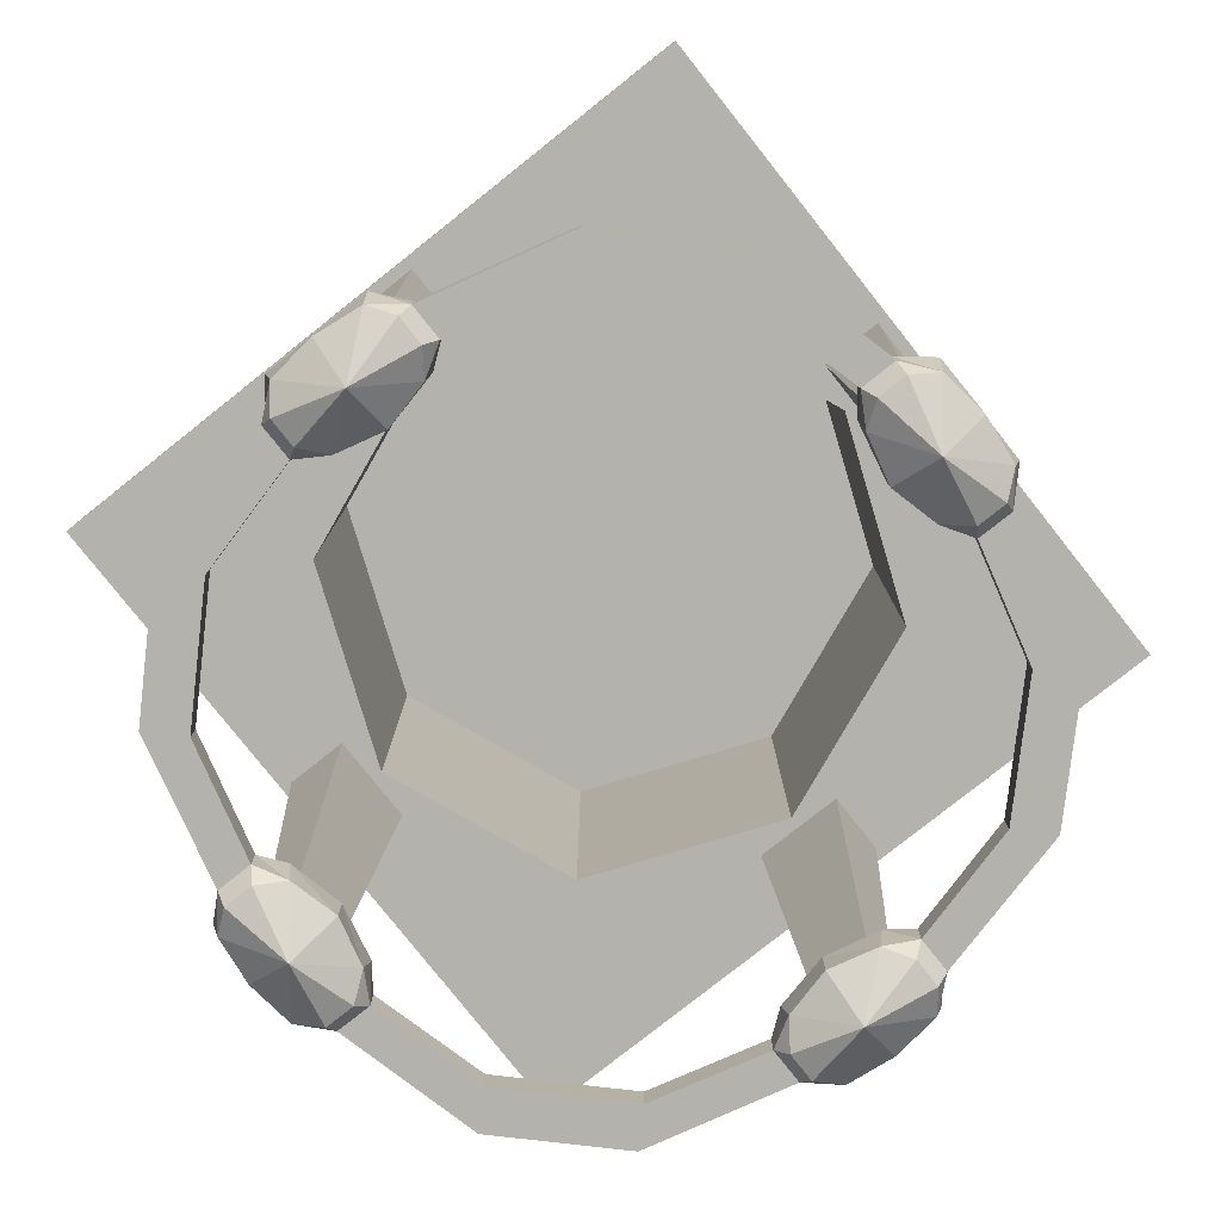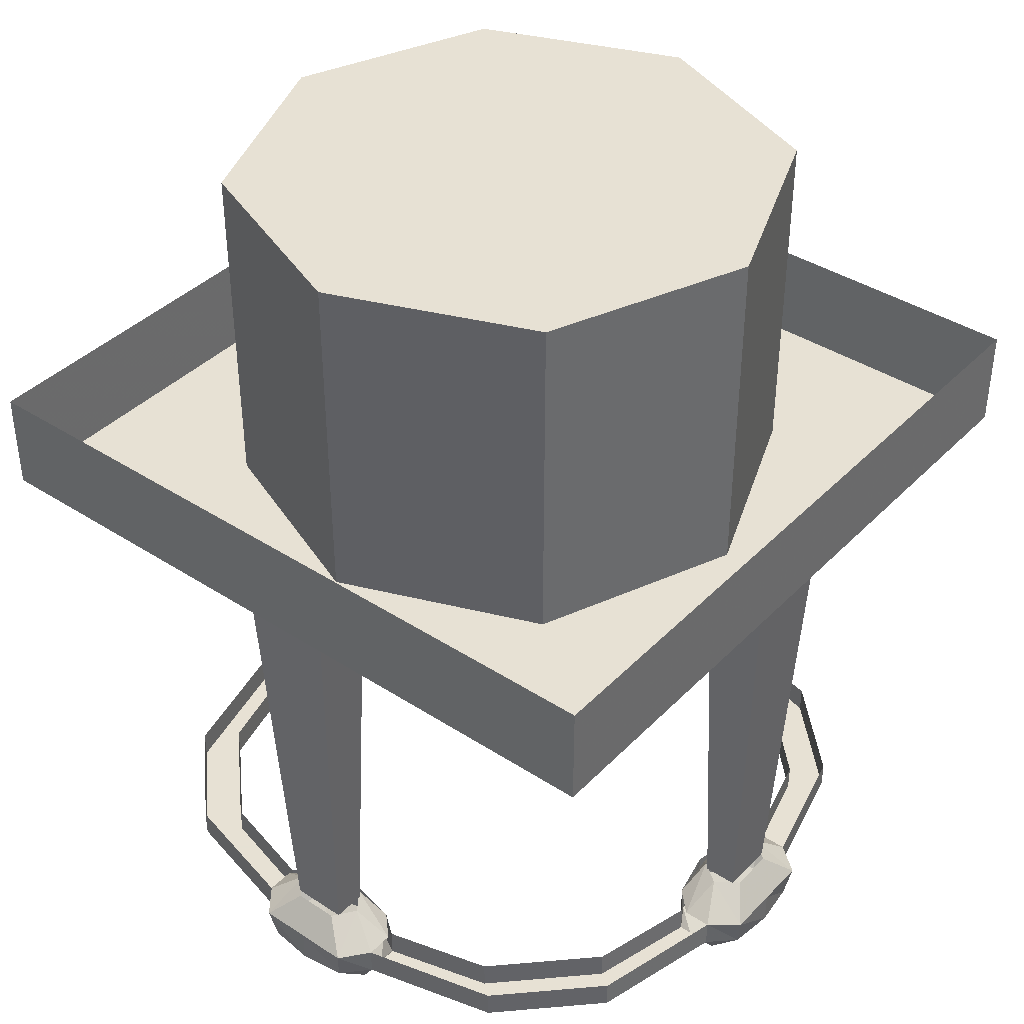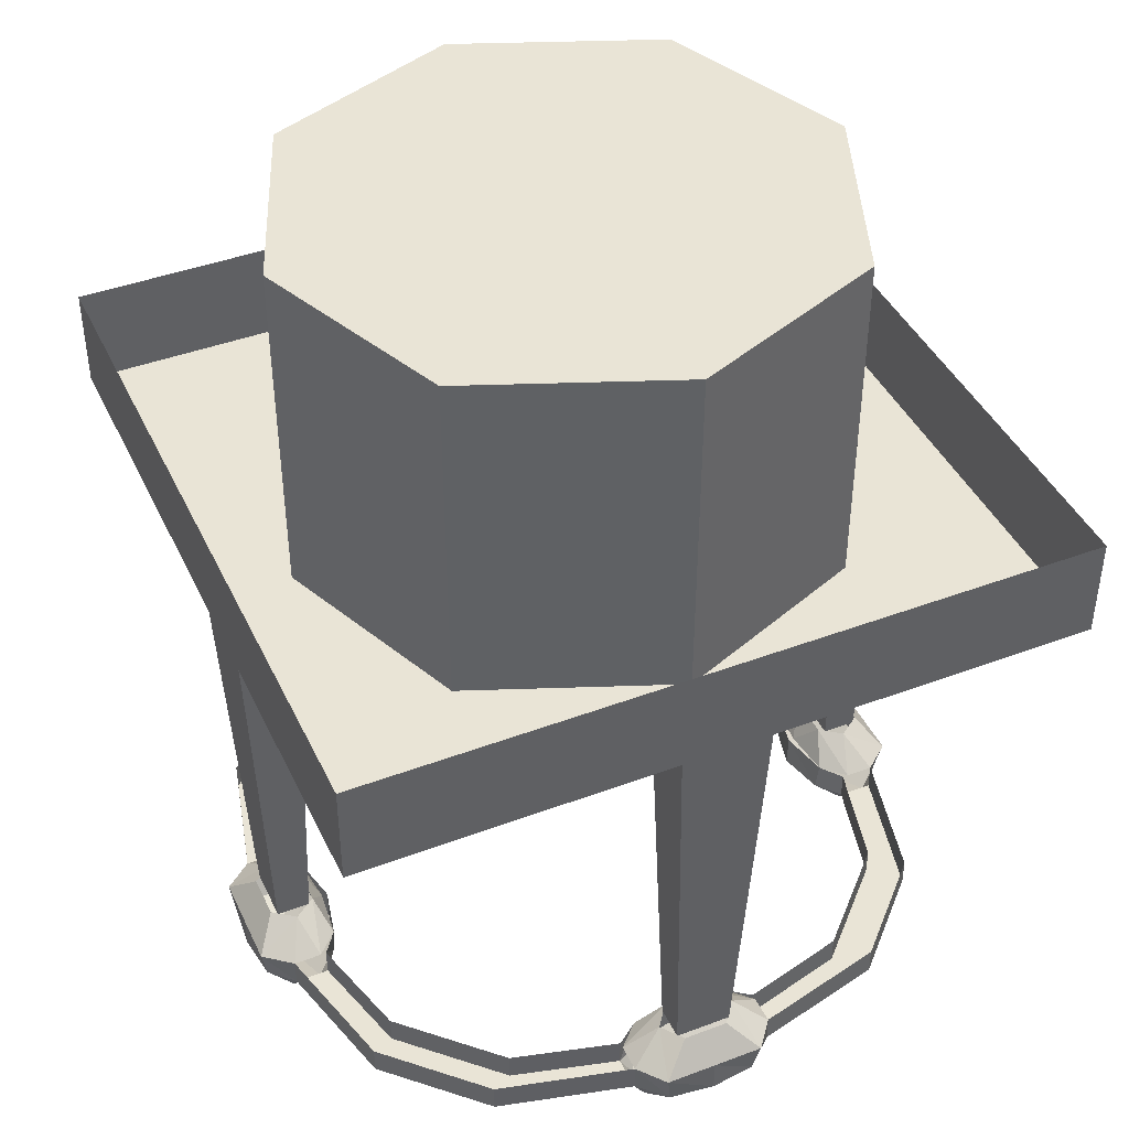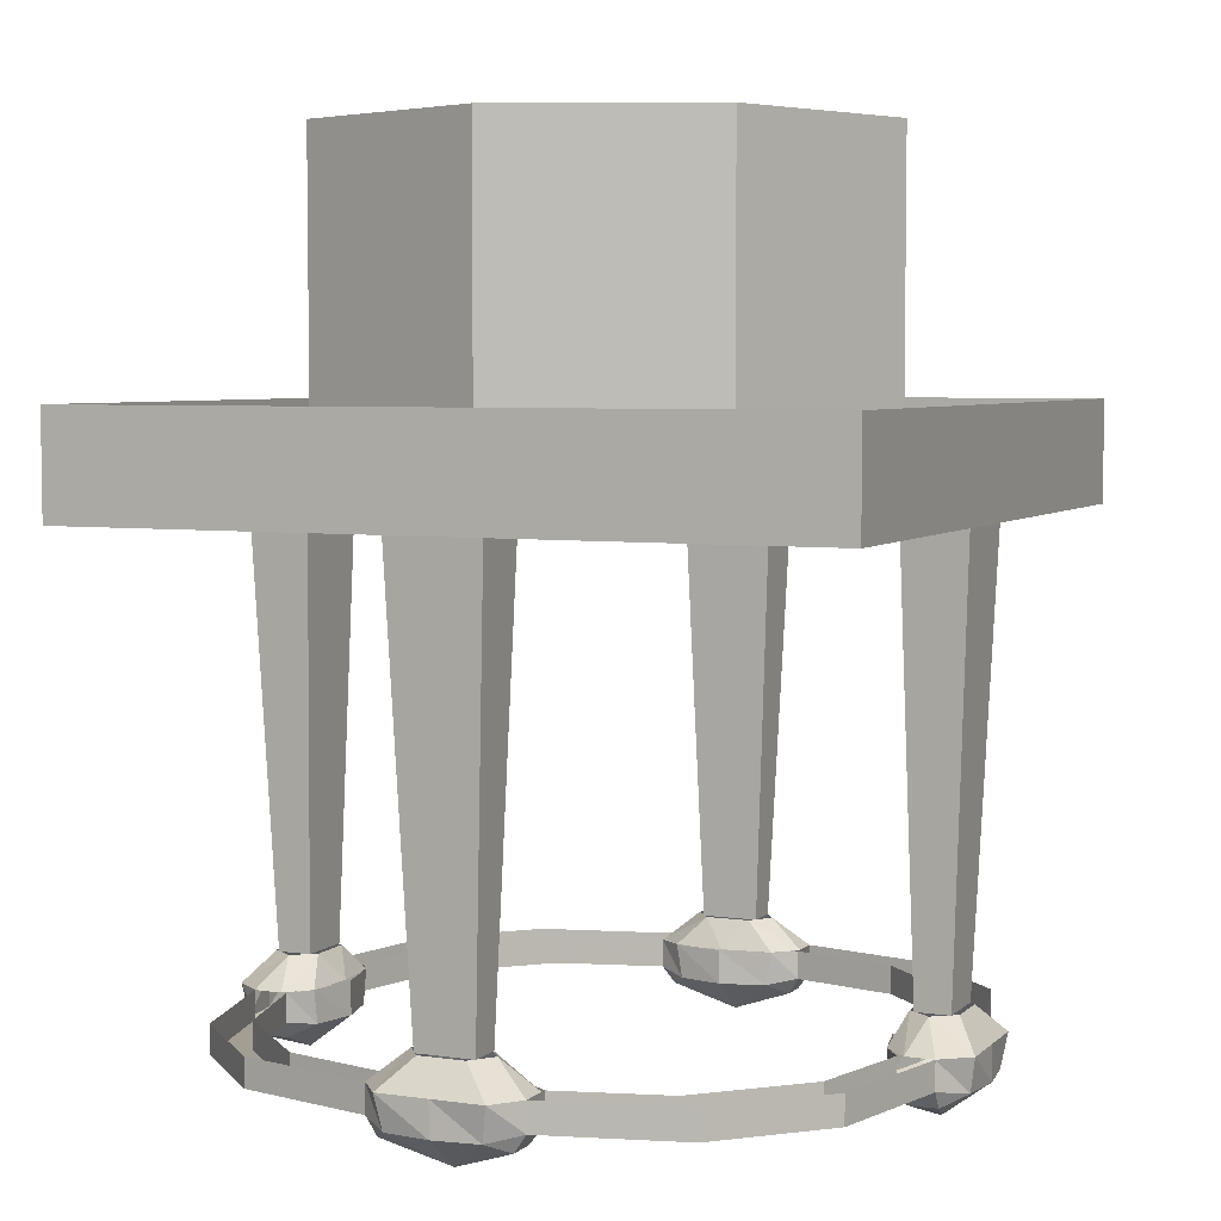
<metadata>
{"format":"obj","ext":"obj","renderer":"f3d","projection":"perspective","resolution":1024,"background":"white","views":[{"elev":-79.5,"azim":38.4,"up":"+Y"},{"elev":39.4,"azim":-51.1,"up":"+Y"},{"elev":42.5,"azim":-24.1,"up":"+Y"},{"elev":5.0,"azim":-66.2,"up":"+Y"}]}
</metadata>
<code>
v -0.2734 0.1328 -0.2734
v 0 0.1328 -0.3828
v 0 0.1953 -0.3828
v -0.2734 0.1953 -0.2734
v -0.3828 0.1328 0
v -0.3828 0.0625 0
v -0.2734 0.0625 -0.2734
v 0 0.0625 -0.3828
v 0.2734 0.1328 -0.2734
v 0.2734 0.1953 -0.2734
v 0.2734 0.2422 -0.2734
v 0 0.2422 -0.3828
v -0.2734 0.2422 -0.2734
v -0.3828 0.1953 0
v -0.2734 0.1328 0.2734
v -0.2734 0.0625 0.2734
v -0.2734 -0.02344 0.2734
v -0.3828 -0.02344 0
v -0.2734 -0.02344 -0.2734
v 0 -0.02344 -0.3828
v 0.2734 0.0625 -0.2734
v 0.3828 0.1328 0
v 0.3828 0.1953 0
v 0.3828 0.2422 0
v 0.3828 0.2812 0
v 0.2734 0.2812 -0.2734
v 0 0.2812 -0.3828
v -0.2734 0.2812 -0.2734
v -0.3828 0.2422 0
v -0.2734 0.1953 0.2734
v 0 0.1328 0.3828
v 0 0.0625 0.3828
v 0 -0.02344 0.3828
v 0 -0.1406 0.3828
v -0.2734 -0.1406 0.2734
v -0.3828 -0.1406 0
v -0.2734 -0.1406 -0.2734
v 0 -0.1406 -0.3828
v 0.2734 -0.02344 -0.2734
v 0.3828 0.0625 0
v 0.2734 0.1328 0.2734
v 0.2734 0.1953 0.2734
v 0.2734 0.2422 0.2734
v 0.2734 0.2812 0.2734
v 0.2734 0.3125 0.2734
v 0.3828 0.3125 0
v 0.2734 0.3125 -0.2734
v 0 0.3125 -0.3828
v -0.2734 0.3125 -0.2734
v -0.3828 0.2812 0
v -0.2734 0.2422 0.2734
v 0 0.1953 0.3828
v 0.2734 0.0625 0.2734
v 0.2734 -0.02344 0.2734
v 0.2734 -0.1406 0.2734
v 0.3516 -0.1406 0.3516
v 0.5 -0.1406 0.5
v -0.5 -0.1406 0.5
v -0.3516 -0.1406 0.3516
v -0.5 -0.1406 -0.5
v -0.3516 -0.1406 -0.3516
v 0.5 -0.1406 -0.5
v 0.3516 -0.1406 -0.3516
v 0.2734 -0.1406 -0.2734
v 0.3828 -0.02344 0
v 0 0.2422 0.3828
v 0 0.2812 0.3828
v 0 0.3125 0.3828
v 0 0.3359 0.3828
v 0.2734 0.3359 0.2734
v 0.3828 0.3359 0
v 0.2734 0.3359 -0.2734
v 0 0.3359 -0.3828
v -0.2734 0.3359 -0.2734
v -0.3828 0.3125 0
v -0.2734 0.2812 0.2734
v 0.3828 -0.1406 0
v -0.2734 0.3125 0.2734
v -0.2734 0.3359 0.2734
v 0 0.3359 0
v -0.3828 0.3359 0
v 0.0625 -0.1406 -0.4844
v 0.0625 -0.1406 -0.3984
v 0.03906 -0.7266 -0.4141
v 0.03906 -0.7266 -0.4609
v -0.0625 -0.1406 -0.4844
v -0.03906 -0.7266 -0.4609
v -0.0625 -0.1406 -0.3984
v -0.03906 -0.7266 -0.4141
v 0.1016 -0.8047 -0.4141
v 0.0625 -0.8125 -0.3906
v 0.08594 -0.8281 -0.4219
v 0.1016 -0.8047 -0.4609
v 0.2891 -0.8047 -0.4141
v 0.25 -0.8047 -0.375
v 0.1016 -0.7656 -0.4141
v 0.07031 -0.7656 -0.3906
v 0 -0.7656 -0.375
v 0 -0.8125 -0.375
v 0 -0.8594 -0.4375
v 0.08594 -0.8281 -0.4609
v 0.0625 -0.8125 -0.4922
v 0.1016 -0.7656 -0.4609
v 0.2891 -0.7656 -0.4141
v 0.4141 -0.7656 -0.2891
v 0.4141 -0.8047 -0.2891
v 0.375 -0.8047 -0.25
v 0.25 -0.7656 -0.375
v 0 -0.8125 -0.5
v 0 -0.7656 -0.5
v 0.07031 -0.7656 -0.5
v -0.0625 -0.8125 -0.4922
v -0.07031 -0.7656 -0.5
v -0.03125 -0.7266 -0.4688
v 0 -0.7266 -0.4688
v 0.03125 -0.7266 -0.4688
v 0.05469 -0.7266 -0.4375
v 0.03125 -0.7266 -0.4062
v 0 -0.7266 -0.4062
v 0 -0.7656 -0.3828
v 0.1016 -0.7656 -0.4219
v -0.0625 -0.8125 -0.3906
v -0.1016 -0.8047 -0.4141
v -0.08594 -0.8281 -0.4219
v -0.07031 -0.7656 -0.3906
v -0.1016 -0.7656 -0.4141
v -0.25 -0.7656 -0.375
v -0.25 -0.8047 -0.375
v -0.1016 -0.8047 -0.4609
v -0.08594 -0.8281 -0.4609
v -0.1016 -0.7656 -0.4609
v -0.05469 -0.7266 -0.4375
v -0.03125 -0.7266 -0.4062
v -0.1016 -0.7656 -0.4219
v 0.375 -0.7656 -0.25
v 0.4141 -0.8047 -0.1016
v 0.4141 -0.7656 -0.1016
v 0.3906 -0.8125 -0.0625
v 0.3906 -0.7656 -0.07031
v 0.375 -0.8125 0
v 0.375 -0.7656 0
v 0.3906 -0.8125 0.0625
v 0.3906 -0.7656 0.07031
v 0.4141 -0.8047 0.1016
v 0.4141 -0.7656 0.1016
v 0.375 -0.8047 0.25
v 0.375 -0.7656 0.25
v 0.25 -0.8047 0.375
v 0.25 -0.7656 0.375
v 0.1016 -0.8047 0.4141
v 0.1016 -0.7656 0.4141
v 0.0625 -0.8125 0.3906
v 0.07031 -0.7656 0.3906
v 0 -0.8125 0.375
v 0 -0.7656 0.375
v -0.0625 -0.8125 0.3906
v -0.07031 -0.7656 0.3906
v -0.1016 -0.8047 0.4141
v -0.1016 -0.7656 0.4141
v -0.25 -0.8047 0.375
v -0.25 -0.7656 0.375
v -0.375 -0.8047 0.25
v -0.375 -0.7656 0.25
v -0.4141 -0.8047 0.1016
v -0.4141 -0.7656 0.1016
v -0.3906 -0.8125 0.0625
v -0.3906 -0.7656 0.07031
v -0.375 -0.8125 0
v -0.375 -0.7656 0
v -0.3906 -0.8125 -0.0625
v -0.3906 -0.7656 -0.07031
v -0.4141 -0.8047 -0.1016
v -0.4141 -0.7656 -0.1016
v -0.375 -0.8047 -0.25
v -0.375 -0.7656 -0.25
v 0.4609 -0.7656 -0.1016
v 0.4609 -0.8047 -0.1016
v 0.4609 -0.8281 -0.08594
v 0.4219 -0.8281 -0.08594
v 0.4375 -0.8594 0
v 0.4219 -0.8281 0.08594
v 0.4609 -0.8047 0.1016
v 0.4141 -0.8047 0.2891
v 0.2891 -0.8047 0.4141
v 0.1016 -0.8047 0.4609
v 0.08594 -0.8281 0.4609
v 0.08594 -0.8281 0.4219
v 0 -0.8594 0.4375
v -0.08594 -0.8281 0.4219
v -0.1016 -0.8047 0.4609
v -0.2891 -0.8047 0.4141
v -0.4141 -0.8047 0.2891
v -0.4609 -0.8047 0.1016
v -0.4609 -0.8281 0.08594
v -0.4219 -0.8281 0.08594
v -0.4375 -0.8594 0
v -0.4219 -0.8281 -0.08594
v -0.4609 -0.8047 -0.1016
v -0.4141 -0.8047 -0.2891
v -0.2891 -0.8047 -0.4141
v -0.2891 -0.7656 -0.4141
v -0.4141 -0.7656 -0.2891
v -0.4609 -0.7656 -0.1016
v -0.4922 -0.8125 -0.0625
v -0.5 -0.7656 -0.07031
v -0.4375 -0.7266 -0.05469
v -0.4219 -0.7656 -0.1016
v -0.4062 -0.7266 -0.03125
v -0.3828 -0.7656 0
v -0.4062 -0.7266 0
v -0.4062 -0.7266 0.03125
v -0.4219 -0.7656 0.1016
v -0.4375 -0.7266 0.05469
v -0.4609 -0.7656 0.1016
v -0.5 -0.7656 0.07031
v -0.4141 -0.7656 0.2891
v -0.2891 -0.7656 0.4141
v -0.1016 -0.7656 0.4609
v -0.0625 -0.8125 0.4922
v -0.07031 -0.7656 0.5
v -0.05469 -0.7266 0.4375
v -0.1016 -0.7656 0.4219
v -0.03125 -0.7266 0.4062
v 0 -0.7656 0.3828
v 0 -0.7266 0.4062
v 0.03125 -0.7266 0.4062
v 0.1016 -0.7656 0.4219
v 0.05469 -0.7266 0.4375
v 0.1016 -0.7656 0.4609
v 0.07031 -0.7656 0.5
v 0.2891 -0.7656 0.4141
v 0.4141 -0.7656 0.2891
v 0.4609 -0.7656 0.1016
v 0.4922 -0.8125 0.0625
v 0.5 -0.7656 0.07031
v 0.4375 -0.7266 0.05469
v 0.4219 -0.7656 0.1016
v 0.4062 -0.7266 0.03125
v 0.3828 -0.7656 0
v 0.4062 -0.7266 0
v 0.4062 -0.7266 -0.03125
v 0.4219 -0.7656 -0.1016
v 0.4375 -0.7266 -0.05469
v 0.5 -0.7656 -0.07031
v 0.4922 -0.8125 -0.0625
v 0.4844 -0.1406 0.0625
v 0.3984 -0.1406 0.0625
v 0.4141 -0.7266 0.03906
v 0.4609 -0.7266 0.03906
v 0.4844 -0.1406 -0.0625
v 0.4609 -0.7266 -0.03906
v 0.3984 -0.1406 -0.0625
v 0.4141 -0.7266 -0.03906
v 0.4609 -0.8281 0.08594
v 0.5 -0.8125 0
v 0.5 -0.7656 0
v 0.4688 -0.7266 0.03125
v 0.4688 -0.7266 0
v 0.4688 -0.7266 -0.03125
v -0.4844 -0.1406 -0.0625
v -0.3984 -0.1406 -0.0625
v -0.4141 -0.7266 -0.03906
v -0.4609 -0.7266 -0.03906
v -0.4844 -0.1406 0.0625
v -0.4609 -0.7266 0.03906
v -0.3984 -0.1406 0.0625
v -0.4141 -0.7266 0.03906
v -0.4609 -0.8281 -0.08594
v -0.5 -0.8125 0
v -0.5 -0.7656 0
v -0.4688 -0.7266 -0.03125
v -0.4688 -0.7266 0
v -0.4688 -0.7266 0.03125
v -0.4922 -0.8125 0.0625
v -0.0625 -0.1406 0.4844
v -0.0625 -0.1406 0.3984
v -0.03906 -0.7266 0.4141
v -0.03906 -0.7266 0.4609
v 0.0625 -0.1406 0.4844
v 0.03906 -0.7266 0.4609
v 0.0625 -0.1406 0.3984
v 0.03906 -0.7266 0.4141
v -0.08594 -0.8281 0.4609
v 0 -0.8125 0.5
v 0 -0.7656 0.5
v -0.03125 -0.7266 0.4688
v 0 -0.7266 0.4688
v 0.03125 -0.7266 0.4688
v 0.0625 -0.8125 0.4922
v 0.5 0 -0.5
v 0.5 0 0.5
v -0.5 0 0.5
v -0.5 0 -0.5
f 1 2 3
f 1 3 4
f 1 4 5
f 2 9 10
f 2 10 3
f 4 14 5
f 5 14 15
f 9 22 23
f 9 23 10
f 14 30 15
f 15 30 31
f 22 41 42
f 22 42 23
f 30 52 31
f 31 52 41
f 41 52 42
f 1 5 6
f 1 6 7
f 1 7 2
f 2 7 8
f 2 8 9
f 5 15 16
f 5 16 6
f 8 21 9
f 9 21 22
f 15 31 32
f 15 32 16
f 21 40 22
f 22 40 41
f 31 41 53
f 31 53 32
f 40 53 41
f 3 10 11
f 3 11 12
f 3 12 4
f 4 12 13
f 4 13 14
f 10 23 24
f 10 24 11
f 13 29 14
f 14 29 30
f 23 42 43
f 23 43 24
f 29 51 30
f 30 51 52
f 42 52 66
f 42 66 43
f 51 66 52
f 6 16 17
f 6 17 18
f 6 18 7
f 7 18 19
f 7 19 8
f 8 19 20
f 8 20 21
f 16 32 33
f 16 33 17
f 20 39 21
f 21 39 40
f 32 53 54
f 32 54 33
f 39 65 40
f 40 65 53
f 65 54 53
f 11 24 25
f 11 25 26
f 11 26 12
f 12 26 27
f 12 27 13
f 13 27 28
f 13 28 29
f 24 43 44
f 24 44 25
f 28 50 29
f 29 50 51
f 43 66 67
f 43 67 44
f 50 76 51
f 51 76 66
f 66 76 67
f 17 33 34
f 17 34 35
f 17 35 18
f 18 35 36
f 18 36 19
f 19 36 37
f 19 37 20
f 20 37 38
f 20 38 39
f 33 54 55
f 33 55 34
f 38 64 39
f 39 64 65
f 77 55 54
f 77 54 65
f 77 65 64
f 57 62 290
f 57 290 291
f 57 291 58
f 58 291 292
f 58 292 60
f 60 292 293
f 60 293 62
f 62 293 290
f 25 44 45
f 25 45 46
f 25 46 26
f 26 46 47
f 26 47 27
f 27 47 48
f 27 48 28
f 28 48 49
f 28 49 50
f 44 67 68
f 44 68 45
f 49 75 50
f 50 75 76
f 67 76 78
f 67 78 68
f 75 78 76
f 34 55 56
f 34 56 57
f 34 57 58
f 34 58 59
f 34 59 35
f 35 59 36
f 36 59 58
f 36 58 60
f 36 60 61
f 36 61 37
f 37 61 38
f 38 61 60
f 38 60 62
f 38 62 63
f 38 63 64
f 77 64 63
f 77 63 62
f 77 62 57
f 77 57 56
f 77 56 55
f 45 68 69
f 45 69 70
f 45 70 46
f 46 70 71
f 46 71 47
f 47 71 72
f 47 72 48
f 48 72 73
f 48 73 49
f 49 73 74
f 49 74 75
f 68 78 79
f 68 79 69
f 74 81 75
f 75 81 78
f 78 81 79
f 69 79 80
f 69 80 70
f 70 80 71
f 71 80 72
f 72 80 73
f 73 80 74
f 74 80 81
f 79 81 80
f 82 83 84
f 82 84 85
f 82 85 86
f 86 85 87
f 86 87 88
f 88 87 89
f 88 89 83
f 83 89 84
f 90 91 92
f 90 92 93
f 90 93 94
f 90 94 95
f 90 95 96
f 90 96 97
f 90 97 91
f 91 97 98
f 91 98 99
f 91 99 100
f 91 100 92
f 92 100 101
f 92 101 93
f 93 101 102
f 93 102 103
f 93 103 104
f 93 104 94
f 94 104 105
f 94 105 106
f 94 106 95
f 95 106 107
f 95 107 108
f 95 108 96
f 109 110 111
f 109 111 102
f 109 102 100
f 109 100 112
f 109 112 110
f 110 112 113
f 110 113 114
f 110 114 115
f 110 115 116
f 110 116 111
f 111 116 117
f 111 117 103
f 111 103 102
f 118 119 120
f 118 120 97
f 118 97 121
f 118 121 117
f 117 121 103
f 100 102 101
f 122 123 124
f 122 124 100
f 122 100 99
f 122 99 125
f 122 125 126
f 122 126 123
f 123 126 127
f 123 127 128
f 123 128 129
f 123 129 130
f 123 130 124
f 124 130 100
f 100 130 112
f 112 130 129
f 112 129 113
f 113 129 131
f 113 131 132
f 113 132 114
f 99 98 125
f 120 119 133
f 120 133 125
f 125 133 134
f 134 133 132
f 134 132 131
f 108 107 135
f 135 107 136
f 135 136 137
f 137 136 138
f 137 138 139
f 139 138 140
f 139 140 141
f 141 140 142
f 141 142 143
f 143 142 144
f 143 144 145
f 145 144 146
f 145 146 147
f 147 146 148
f 147 148 149
f 149 148 150
f 149 150 151
f 151 150 152
f 151 152 153
f 153 152 154
f 153 154 155
f 155 154 156
f 155 156 157
f 157 156 158
f 157 158 159
f 159 158 160
f 159 160 161
f 161 160 162
f 161 162 163
f 163 162 164
f 163 164 165
f 165 164 166
f 165 166 167
f 167 166 168
f 167 168 169
f 169 168 170
f 169 170 171
f 171 170 172
f 171 172 173
f 173 172 174
f 173 174 175
f 175 174 128
f 175 128 127
f 106 105 176
f 106 176 177
f 106 177 107
f 107 177 136
f 136 177 178
f 136 178 179
f 136 179 138
f 138 179 180
f 138 180 140
f 140 180 142
f 142 180 181
f 142 181 144
f 144 181 182
f 144 182 183
f 144 183 146
f 146 183 184
f 146 184 148
f 148 184 185
f 148 185 150
f 150 185 186
f 150 186 187
f 150 187 152
f 152 187 188
f 152 188 154
f 154 188 156
f 156 188 189
f 156 189 158
f 158 189 190
f 158 190 191
f 158 191 160
f 160 191 192
f 160 192 162
f 162 192 193
f 162 193 164
f 164 193 194
f 164 194 195
f 164 195 166
f 166 195 196
f 166 196 168
f 168 196 170
f 170 196 197
f 170 197 172
f 172 197 198
f 172 198 199
f 172 199 174
f 174 199 200
f 174 200 128
f 128 200 129
f 129 200 131
f 131 200 201
f 201 200 199
f 201 199 202
f 202 199 198
f 202 198 203
f 203 198 204
f 203 204 205
f 203 205 206
f 203 206 207
f 207 206 208
f 207 208 171
f 171 208 209
f 209 208 210
f 209 210 211
f 209 211 167
f 167 211 212
f 212 211 213
f 212 213 214
f 214 213 215
f 214 215 193
f 214 193 192
f 214 192 216
f 216 192 191
f 216 191 217
f 217 191 190
f 217 190 218
f 218 190 219
f 218 219 220
f 218 220 221
f 218 221 222
f 222 221 223
f 222 223 157
f 157 223 224
f 224 223 225
f 224 225 226
f 224 226 153
f 153 226 227
f 227 226 228
f 227 228 229
f 229 228 230
f 229 230 185
f 229 185 184
f 229 184 231
f 231 184 183
f 231 183 232
f 232 183 182
f 232 182 233
f 233 182 234
f 233 234 235
f 233 235 236
f 233 236 237
f 237 236 238
f 237 238 143
f 143 238 239
f 239 238 240
f 239 240 241
f 239 241 139
f 139 241 242
f 242 241 243
f 242 243 176
f 176 243 244
f 176 244 177
f 177 244 245
f 177 245 178
f 178 245 180
f 178 180 179
f 246 247 248
f 246 248 249
f 246 249 250
f 250 249 251
f 250 251 252
f 252 251 253
f 252 253 247
f 247 253 248
f 181 254 182
f 182 254 234
f 234 254 180
f 234 180 255
f 234 255 235
f 235 255 256
f 235 256 257
f 235 257 236
f 257 256 258
f 258 256 259
f 259 256 244
f 259 244 243
f 180 254 181
f 245 244 256
f 245 256 255
f 245 255 180
f 260 261 262
f 260 262 263
f 260 263 264
f 264 263 265
f 264 265 266
f 266 265 267
f 266 267 261
f 261 267 262
f 197 268 198
f 198 268 204
f 204 268 196
f 204 196 269
f 204 269 205
f 205 269 270
f 205 270 271
f 205 271 206
f 271 270 272
f 272 270 273
f 273 270 215
f 273 215 213
f 196 268 197
f 274 194 193
f 274 193 215
f 274 215 270
f 274 270 269
f 274 269 196
f 274 196 194
f 194 196 195
f 275 276 277
f 275 277 278
f 275 278 279
f 279 278 280
f 279 280 281
f 281 280 282
f 281 282 276
f 276 282 277
f 189 283 190
f 190 283 219
f 219 283 188
f 219 188 284
f 219 284 220
f 220 284 285
f 220 285 286
f 220 286 221
f 286 285 287
f 287 285 288
f 288 285 230
f 288 230 228
f 188 283 189
f 289 186 185
f 289 185 230
f 289 230 285
f 289 285 284
f 289 284 188
f 289 188 186
f 186 188 187

</code>
